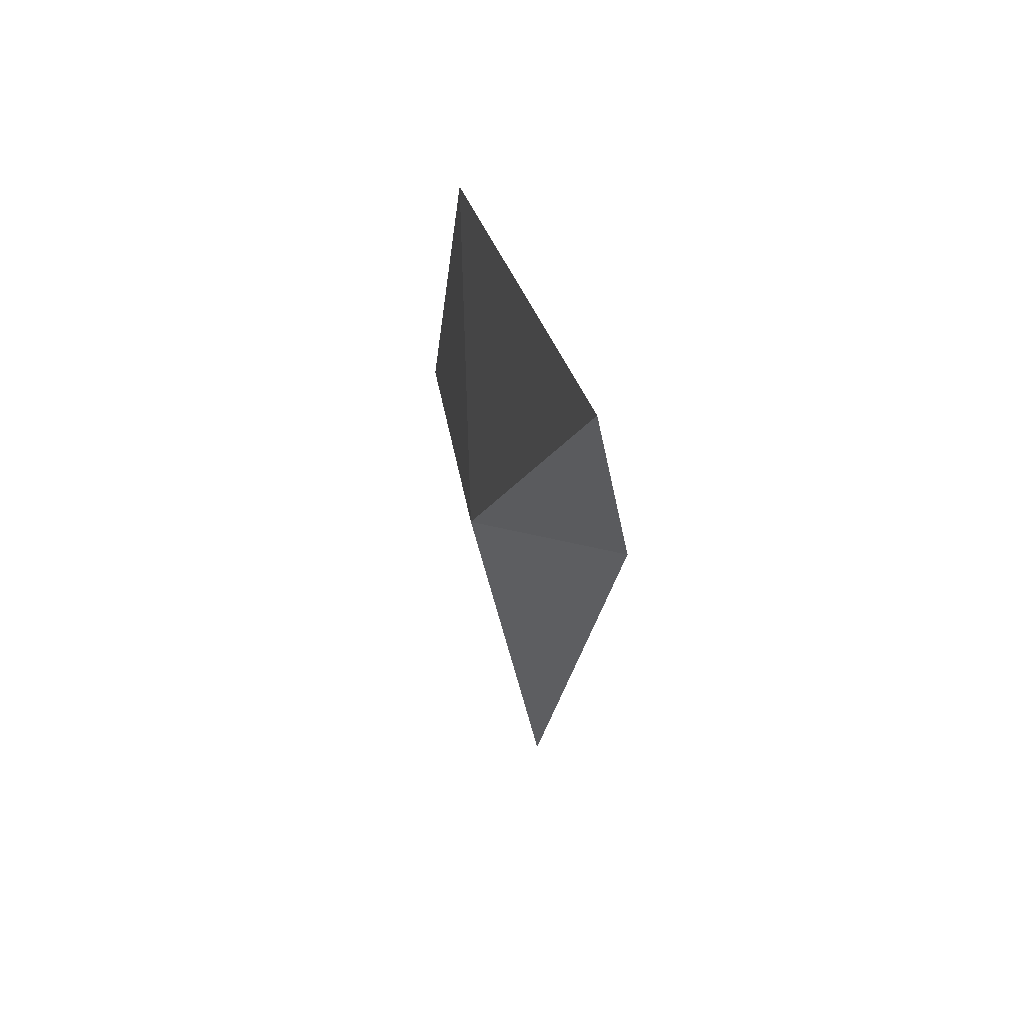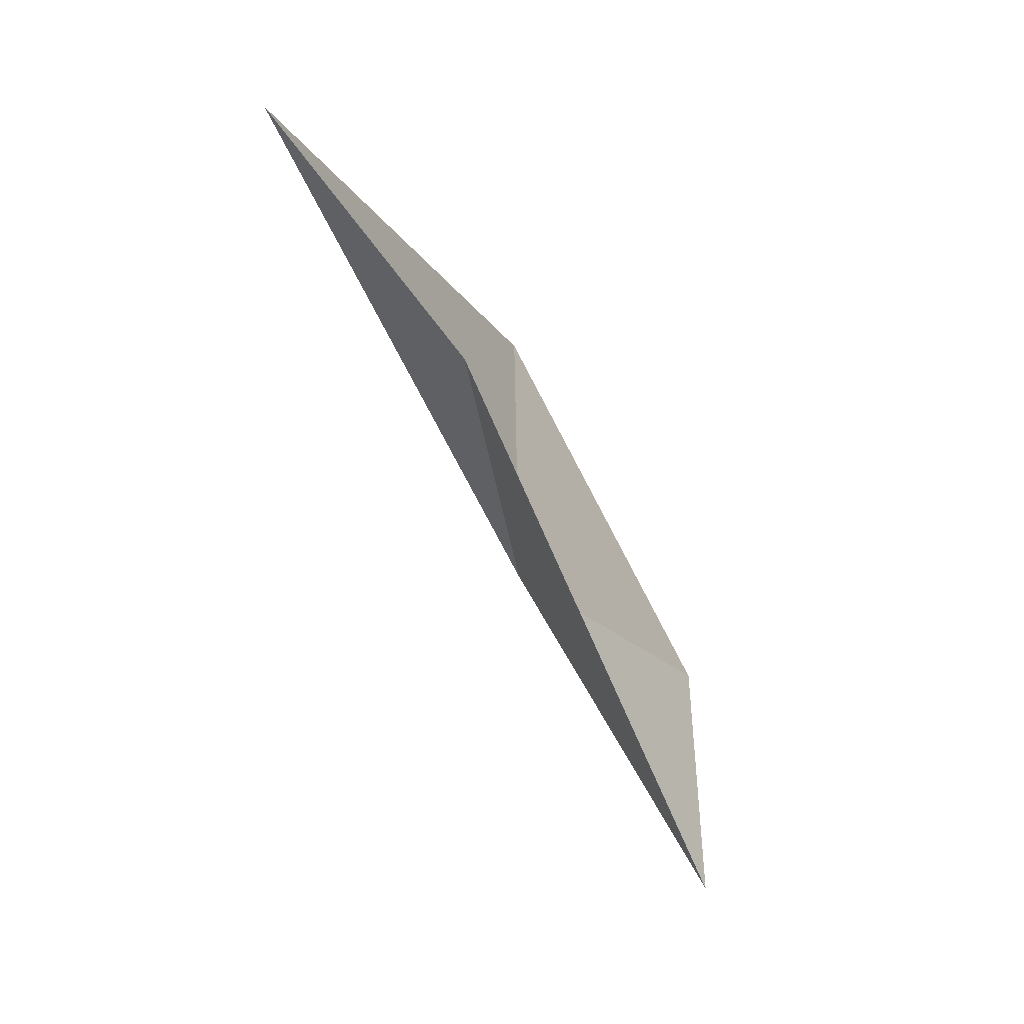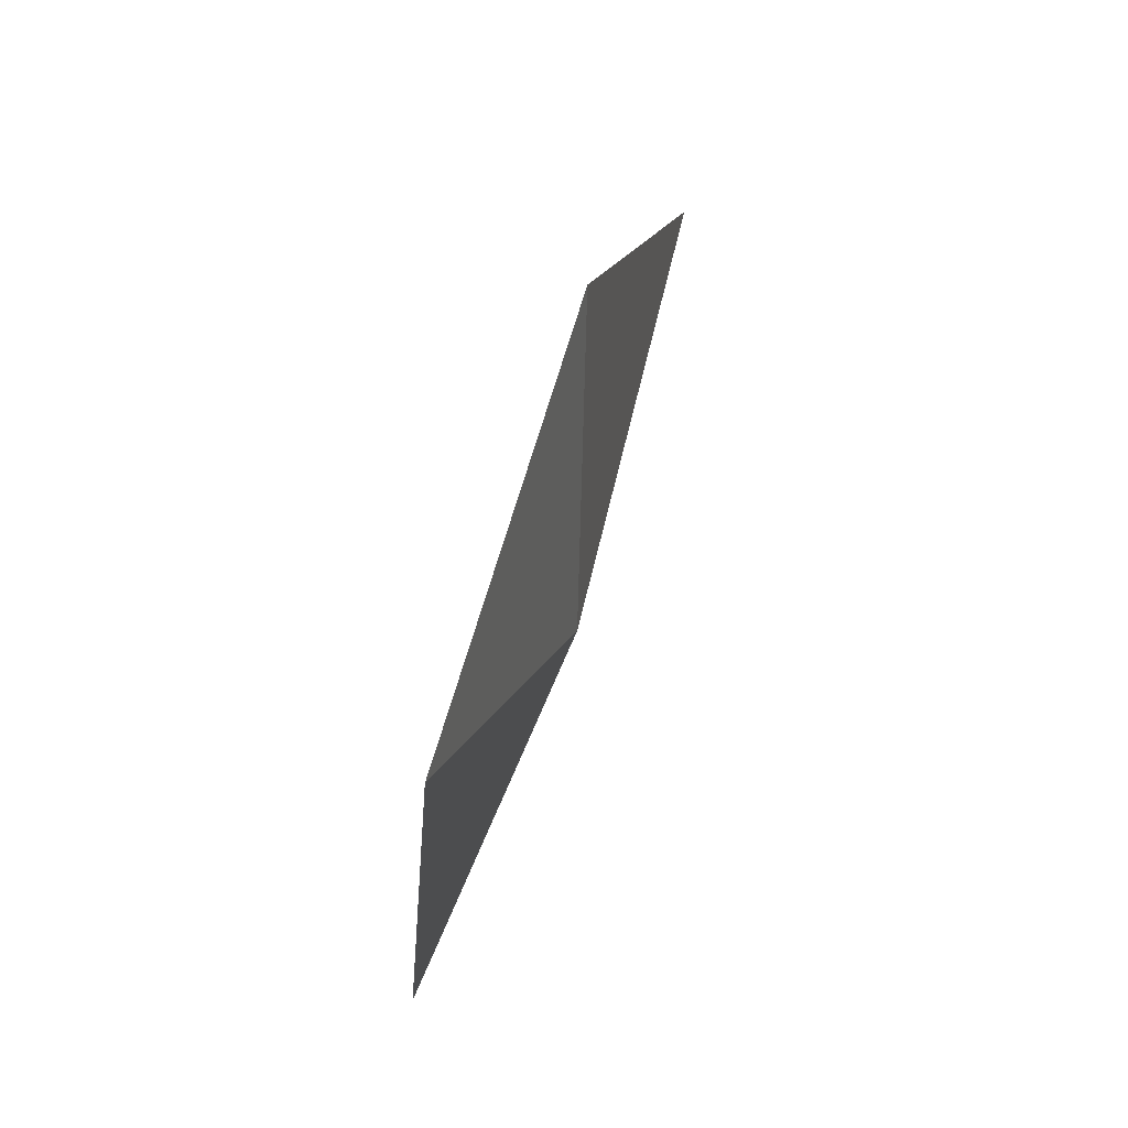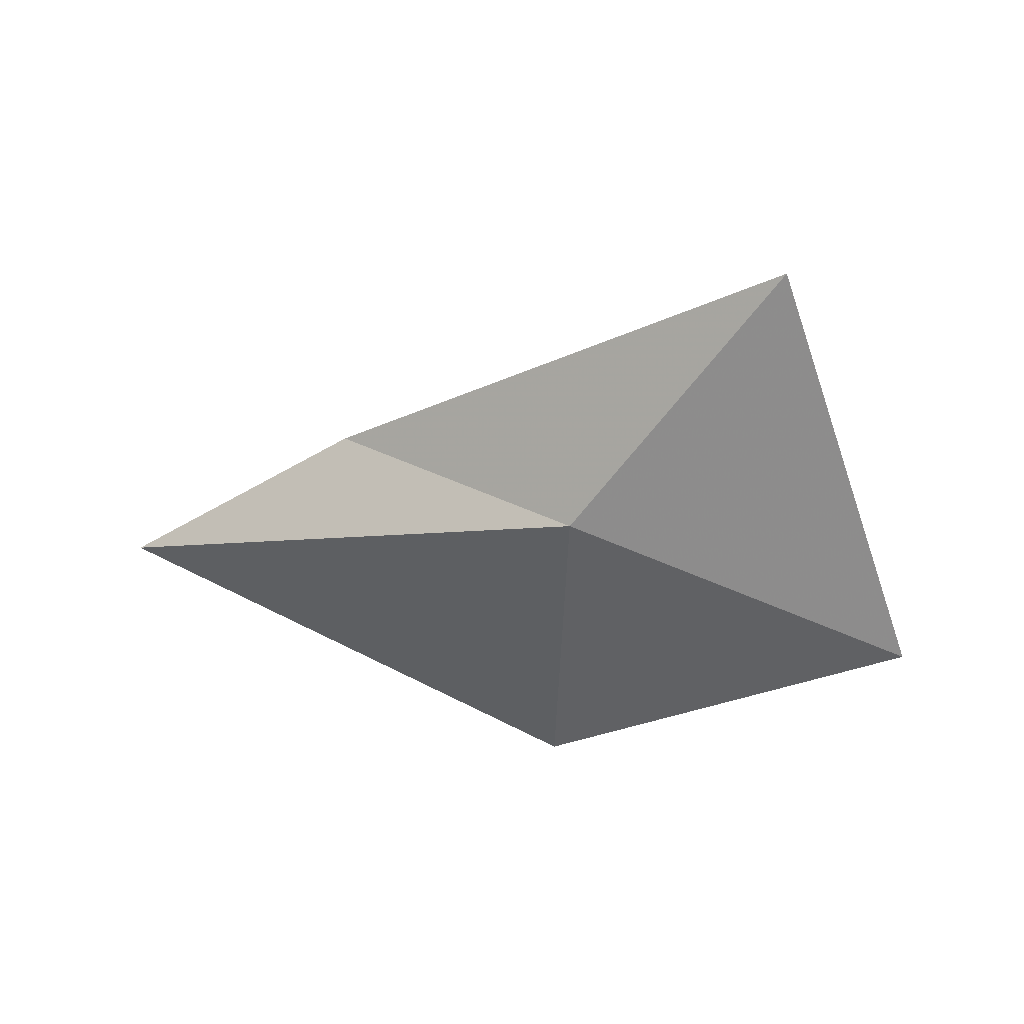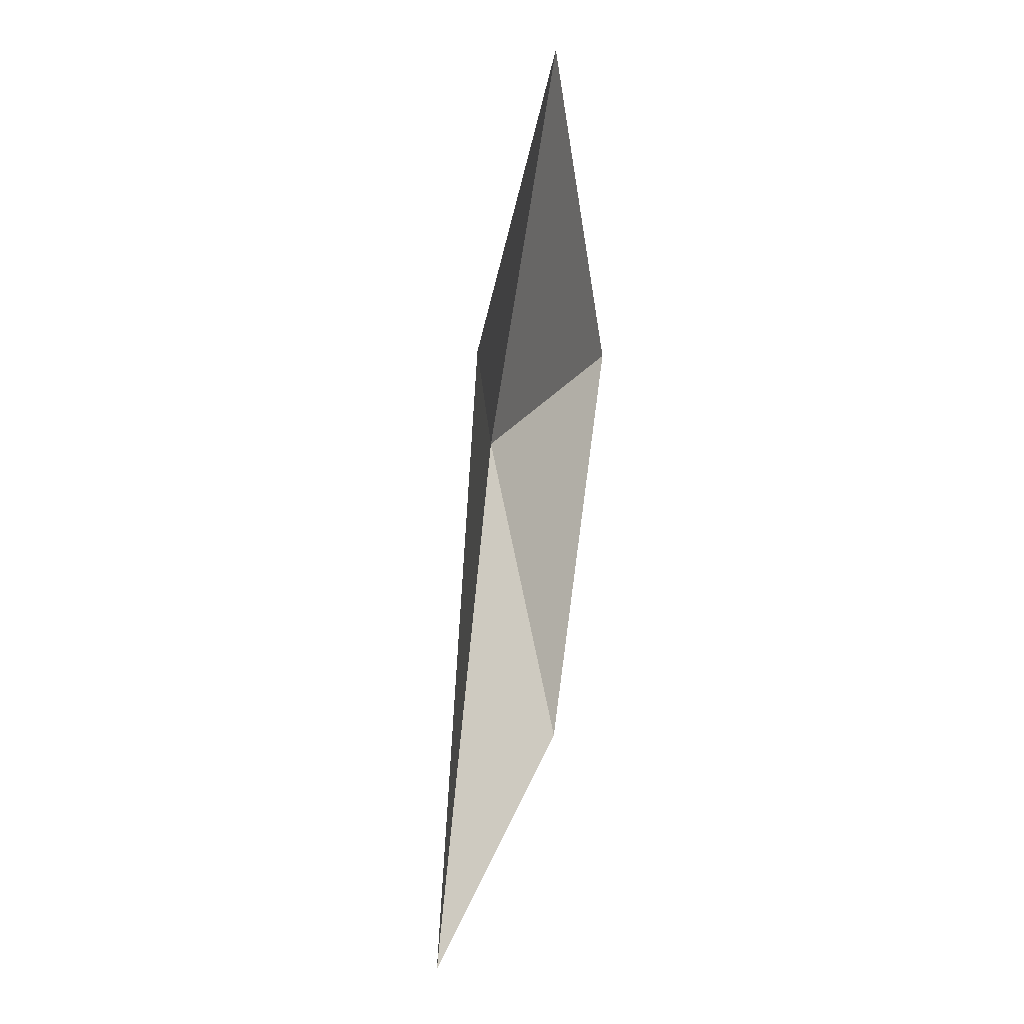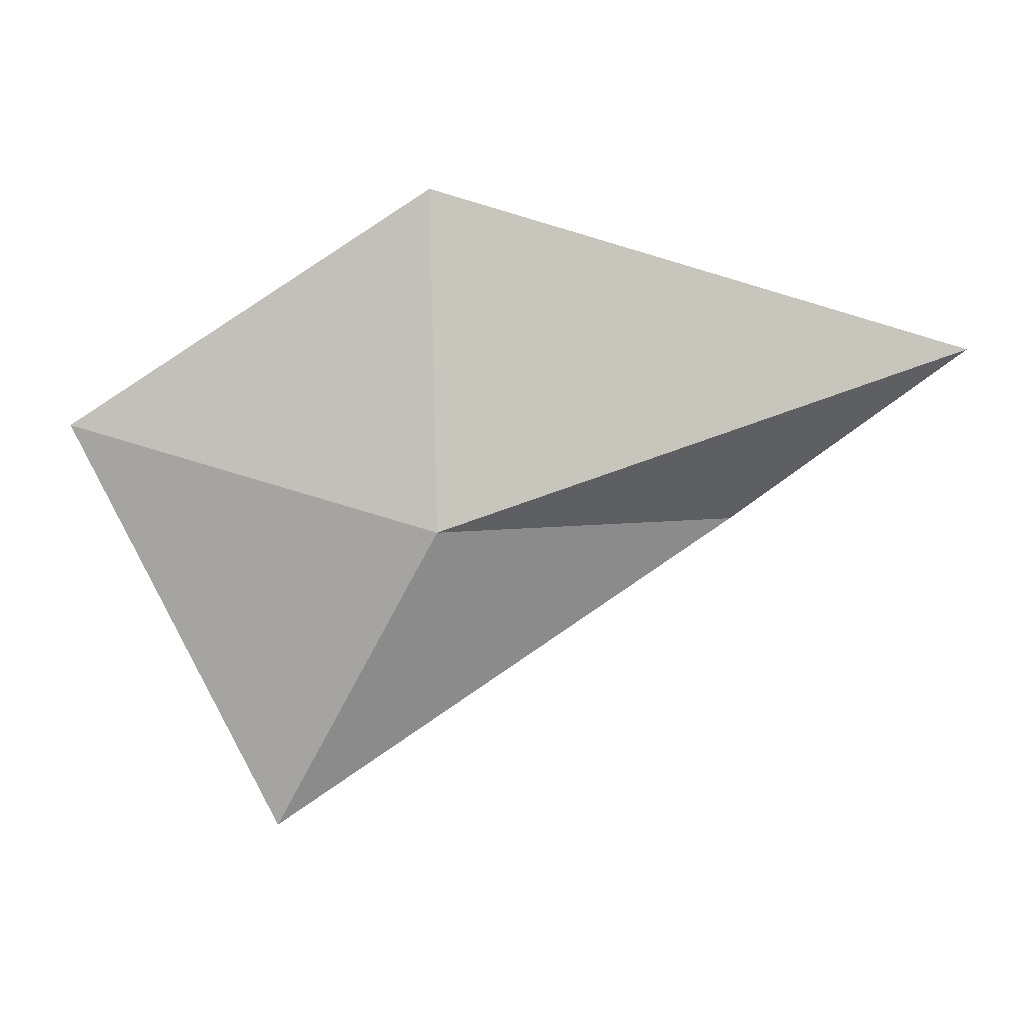
<metadata>
{"format":"obj","ext":"obj","renderer":"f3d","projection":"perspective","resolution":1024,"background":"white","views":[{"elev":10.0,"azim":93.1,"up":"+Z"},{"elev":-40.4,"azim":131.9,"up":"+Z"},{"elev":32.4,"azim":-62.3,"up":"+Z"},{"elev":-49.6,"azim":177.2,"up":"+Y"},{"elev":79.7,"azim":110.3,"up":"+Z"},{"elev":-3.1,"azim":20.2,"up":"+Z"}]}
</metadata>
<code>
v -11.7 17.64 31.6
v -5.639 19.29 33.74
v -11.75 17.51 35.74
v -16.25 16.8 32.97
v -14.15 18.37 27.99
v -8.595 19.6 31.82
f 1 3 2
f 1 4 3
f 1 5 4
f 1 2 6
f 1 6 5

</code>
